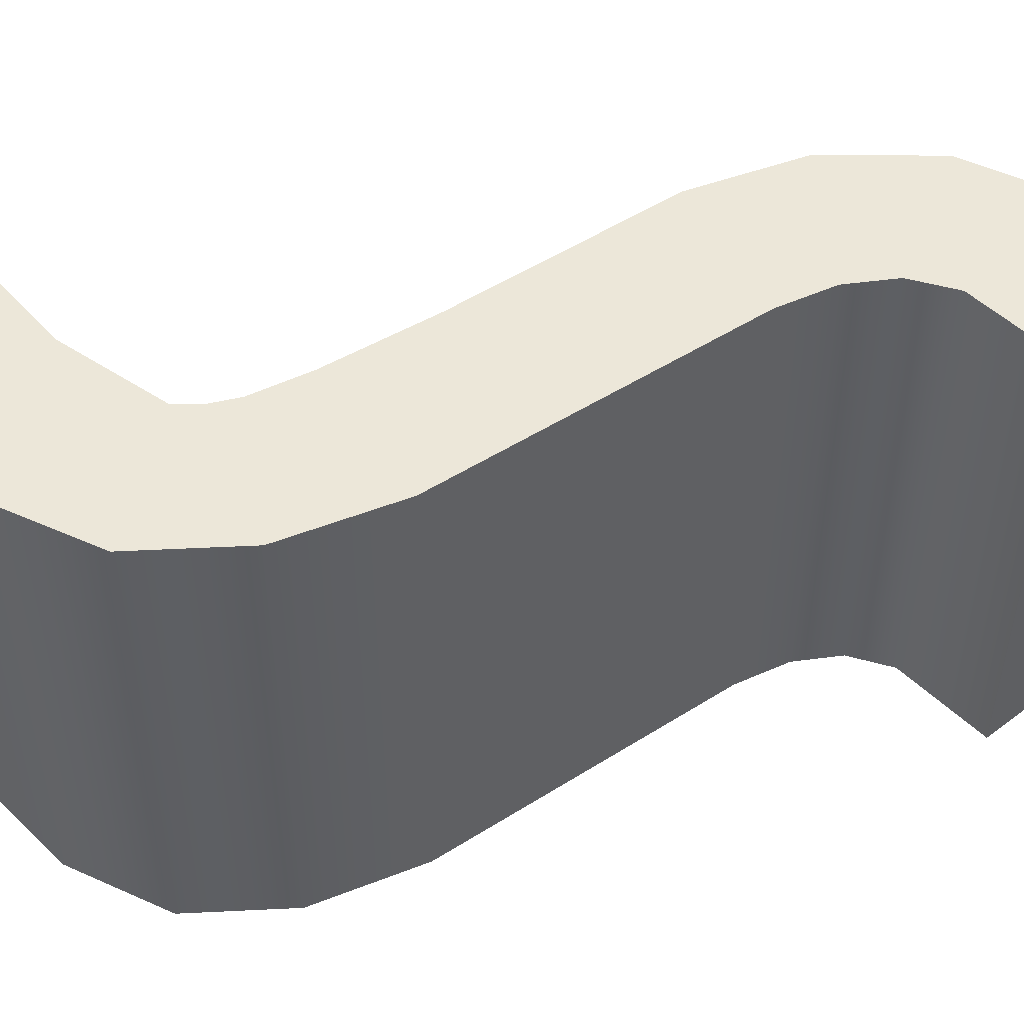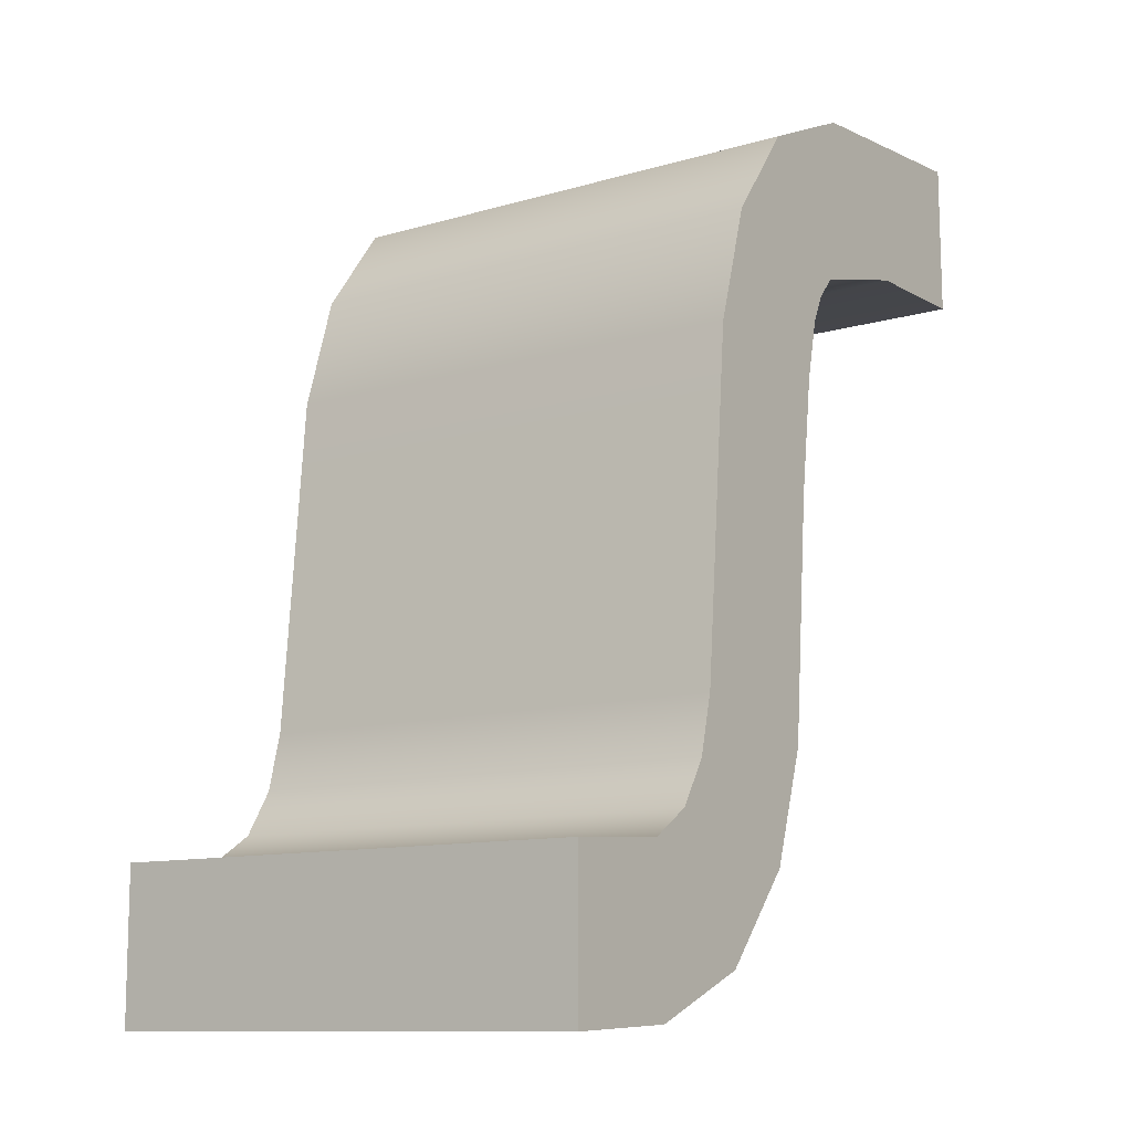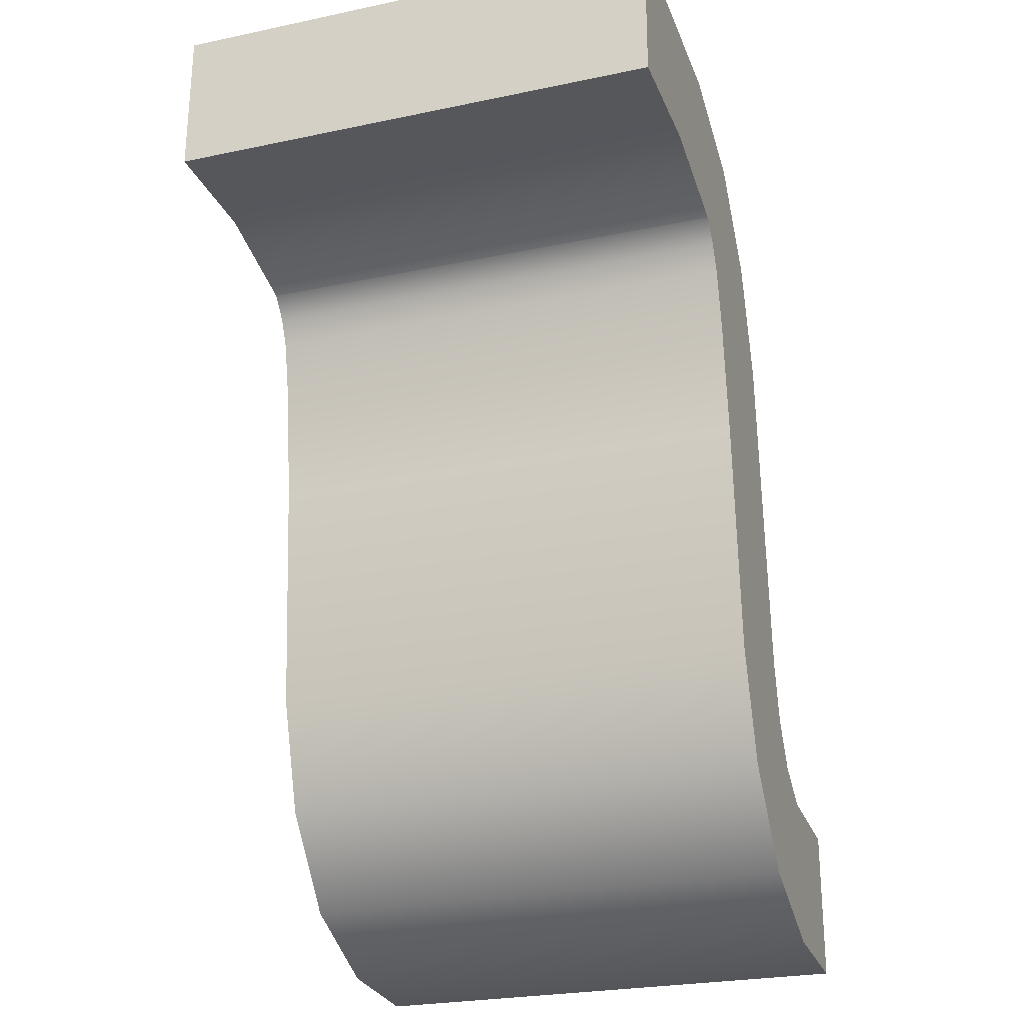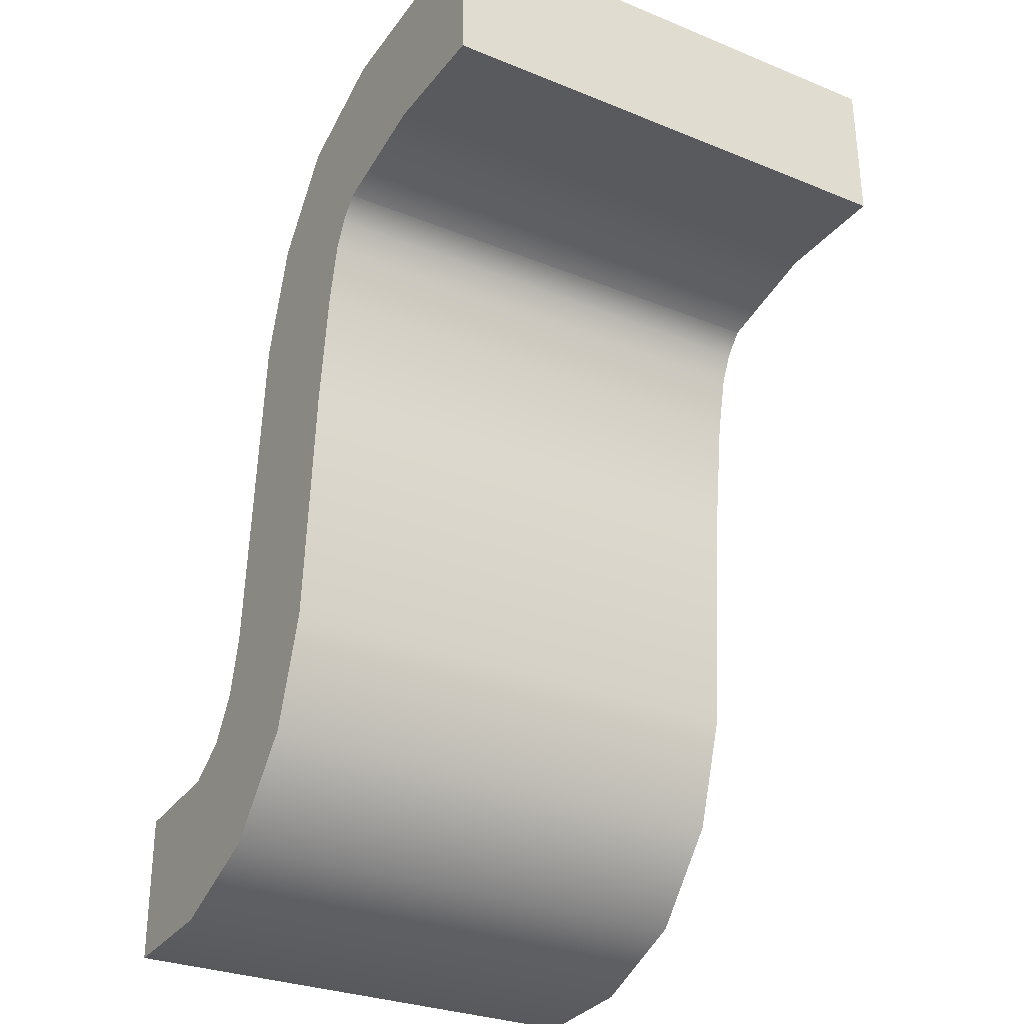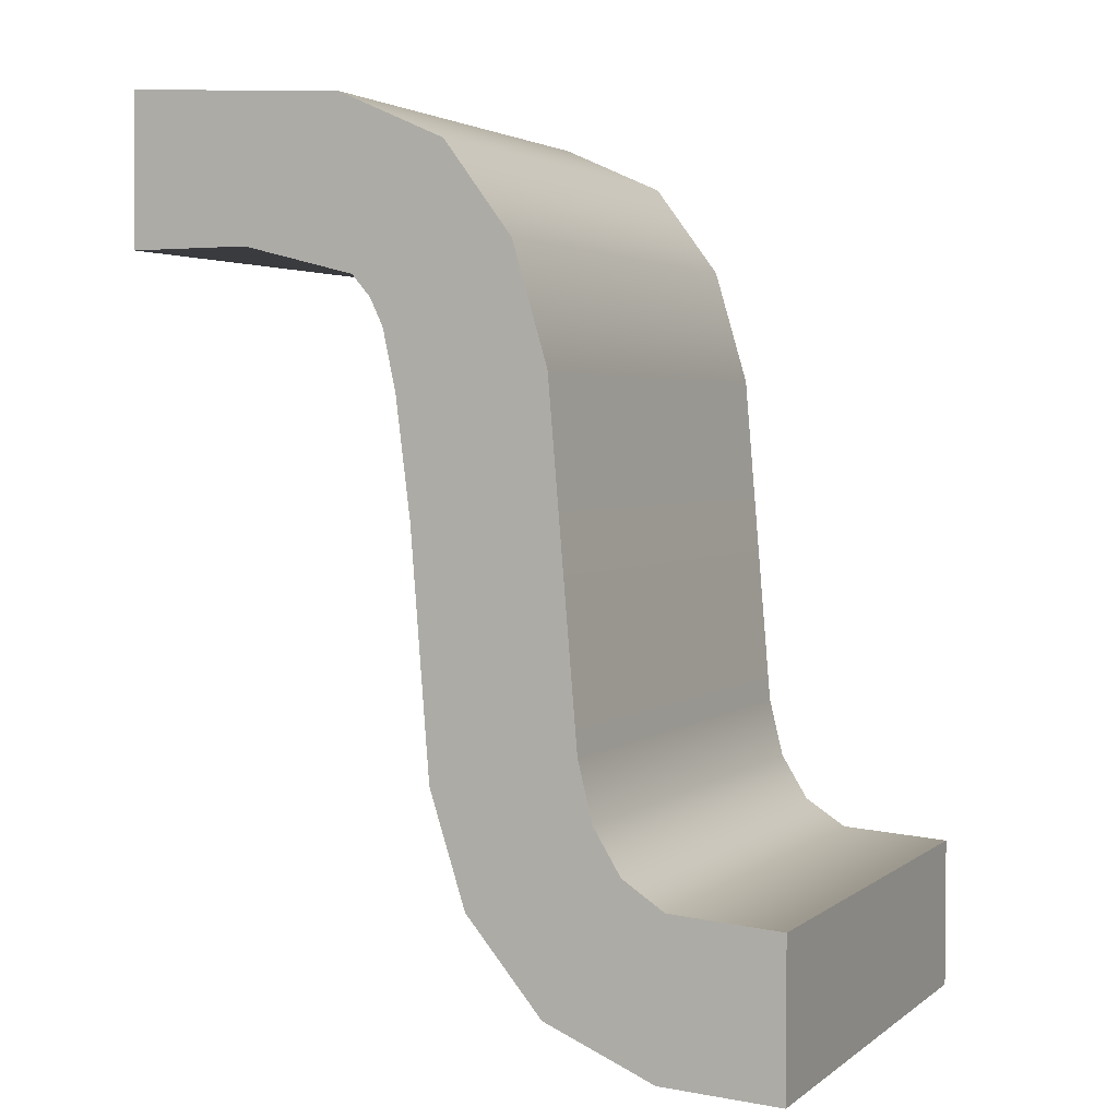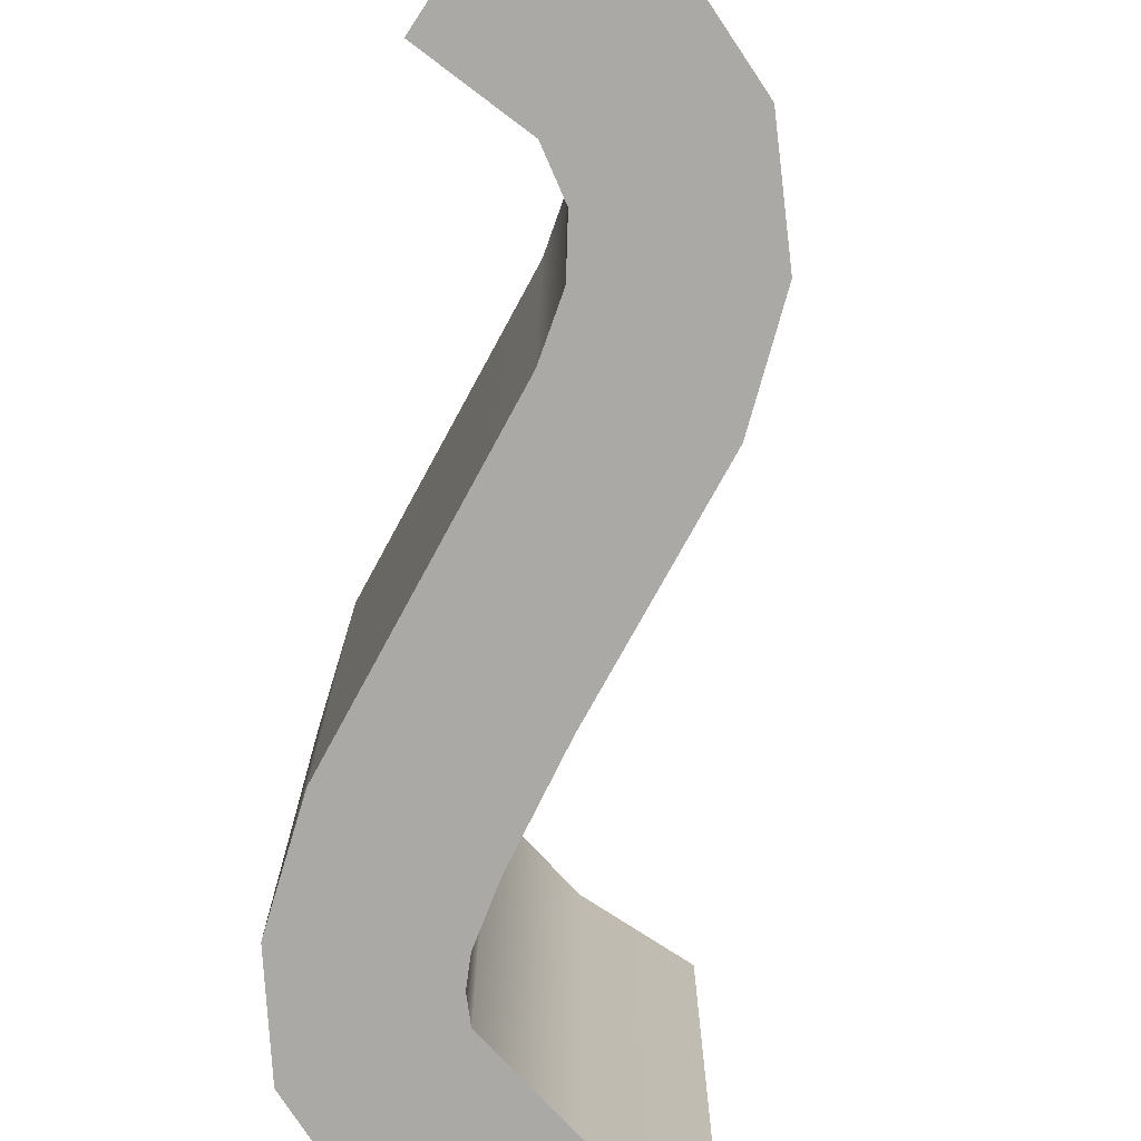
<metadata>
{"format":"obj","ext":"obj","renderer":"f3d","projection":"perspective","resolution":1024,"background":"white","views":[{"elev":50.0,"azim":50.2,"up":"+Y"},{"elev":-11.0,"azim":126.2,"up":"+Z"},{"elev":-25.4,"azim":-71.3,"up":"+Z"},{"elev":-29.6,"azim":-120.8,"up":"+Z"},{"elev":3.0,"azim":24.6,"up":"+Z"},{"elev":-75.6,"azim":146.7,"up":"+Y"}]}
</metadata>
<code>
g Body6
v -0.0307 -0.04963 0.07778
v -0.0307 -0.04963 0.07788
v -0.0307 -0.04998 0.07788
v -0.0307 -0.04998 0.07778
v -0.03078 -0.04963 0.07789
v -0.03081 -0.04963 0.07791
v -0.03083 -0.04963 0.07794
v -0.03084 -0.04963 0.07798
v -0.03086 -0.04963 0.07821
v -0.03088 -0.04963 0.07829
v -0.03093 -0.04963 0.07836
v -0.031 -0.04963 0.07839
v -0.03116 -0.04963 0.0784
v -0.03116 -0.04998 0.0784
v -0.031 -0.04998 0.07839
v -0.03093 -0.04998 0.07836
v -0.03088 -0.04998 0.07829
v -0.03086 -0.04998 0.07821
v -0.03084 -0.04998 0.07798
v -0.03083 -0.04998 0.07794
v -0.03081 -0.04998 0.07791
v -0.03078 -0.04998 0.07789
v -0.03116 -0.04963 0.0783
v -0.03116 -0.04998 0.0783
v -0.03107 -0.04963 0.0783
v -0.03099 -0.04963 0.07827
v -0.03099 -0.04998 0.07827
v -0.03107 -0.04998 0.0783
v -0.03098 -0.04963 0.07826
v -0.03097 -0.04963 0.07824
v -0.03096 -0.04963 0.0782
v -0.03095 -0.04963 0.07812
v -0.03094 -0.04963 0.07795
v -0.03091 -0.04963 0.07787
v -0.03086 -0.04963 0.07781
v -0.03078 -0.04963 0.07778
v -0.03078 -0.04998 0.07778
v -0.03086 -0.04998 0.07781
v -0.03091 -0.04998 0.07787
v -0.03094 -0.04998 0.07795
v -0.03095 -0.04998 0.07812
v -0.03096 -0.04998 0.0782
v -0.03097 -0.04998 0.07824
v -0.03098 -0.04998 0.07826
f 1 2 4
f 4 2 3
f 2 5 3
f 3 5 22
f 22 5 6
f 22 6 21
f 21 6 7
f 21 7 20
f 20 7 8
f 20 8 19
f 19 8 9
f 19 9 18
f 18 9 10
f 18 10 17
f 17 10 11
f 17 11 16
f 16 11 12
f 16 12 15
f 15 12 13
f 15 13 14
f 13 23 14
f 14 23 24
f 23 25 24
f 24 25 28
f 28 25 26
f 28 26 27
f 26 29 27
f 27 29 44
f 44 29 30
f 44 30 43
f 43 30 31
f 43 31 42
f 42 31 32
f 42 32 41
f 41 32 33
f 41 33 40
f 40 33 34
f 40 34 39
f 39 34 35
f 39 35 38
f 38 35 36
f 38 36 37
f 37 36 1
f 37 1 4
f 1 36 2
f 2 36 5
f 5 36 35
f 5 35 6
f 6 35 7
f 7 35 34
f 7 34 8
f 8 34 33
f 8 33 32
f 8 32 9
f 9 32 31
f 9 31 10
f 10 31 30
f 10 30 29
f 10 29 11
f 11 29 26
f 11 26 12
f 12 26 25
f 12 25 13
f 13 25 23
f 4 3 37
f 37 3 22
f 37 22 38
f 38 22 21
f 38 21 20
f 38 20 39
f 39 20 19
f 39 19 40
f 40 19 41
f 41 19 18
f 41 18 42
f 42 18 17
f 42 17 43
f 43 17 44
f 44 17 16
f 44 16 27
f 27 16 15
f 27 15 28
f 28 15 14
f 28 14 24

</code>
